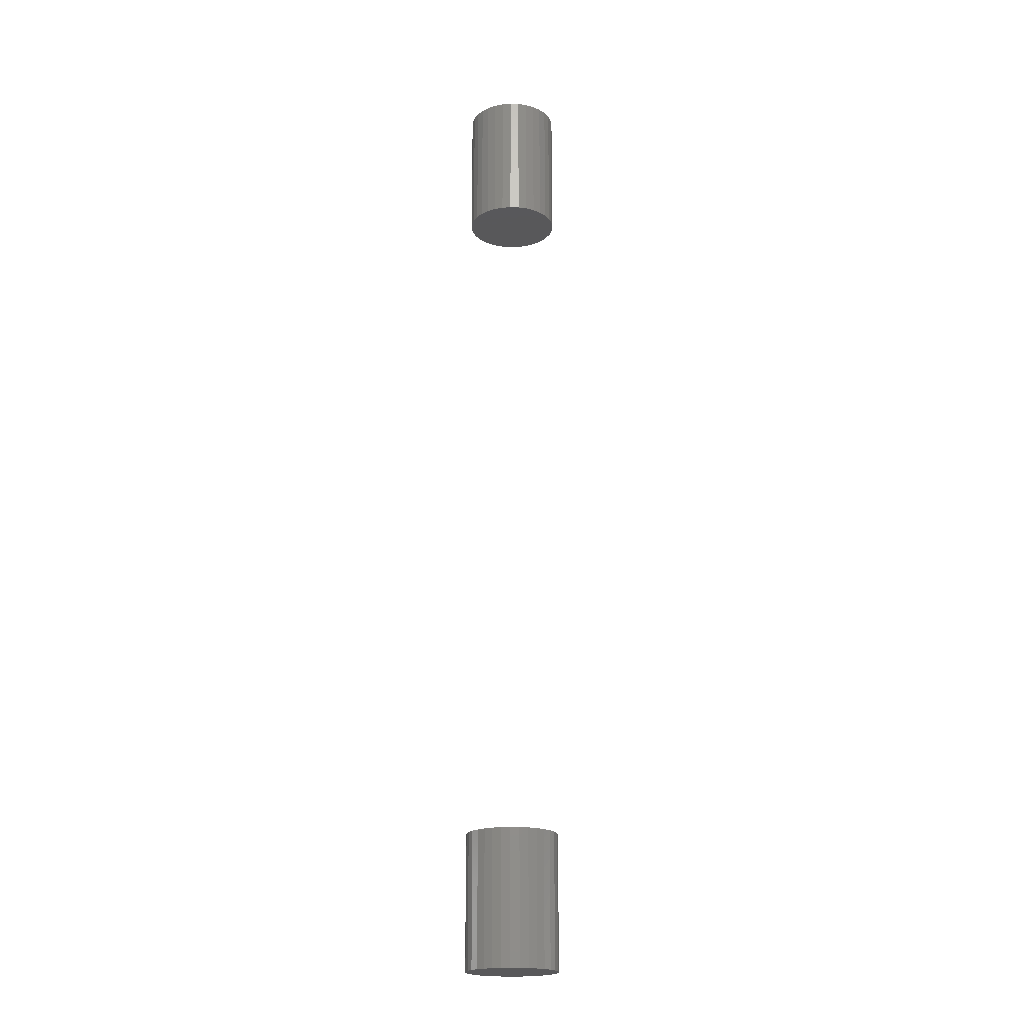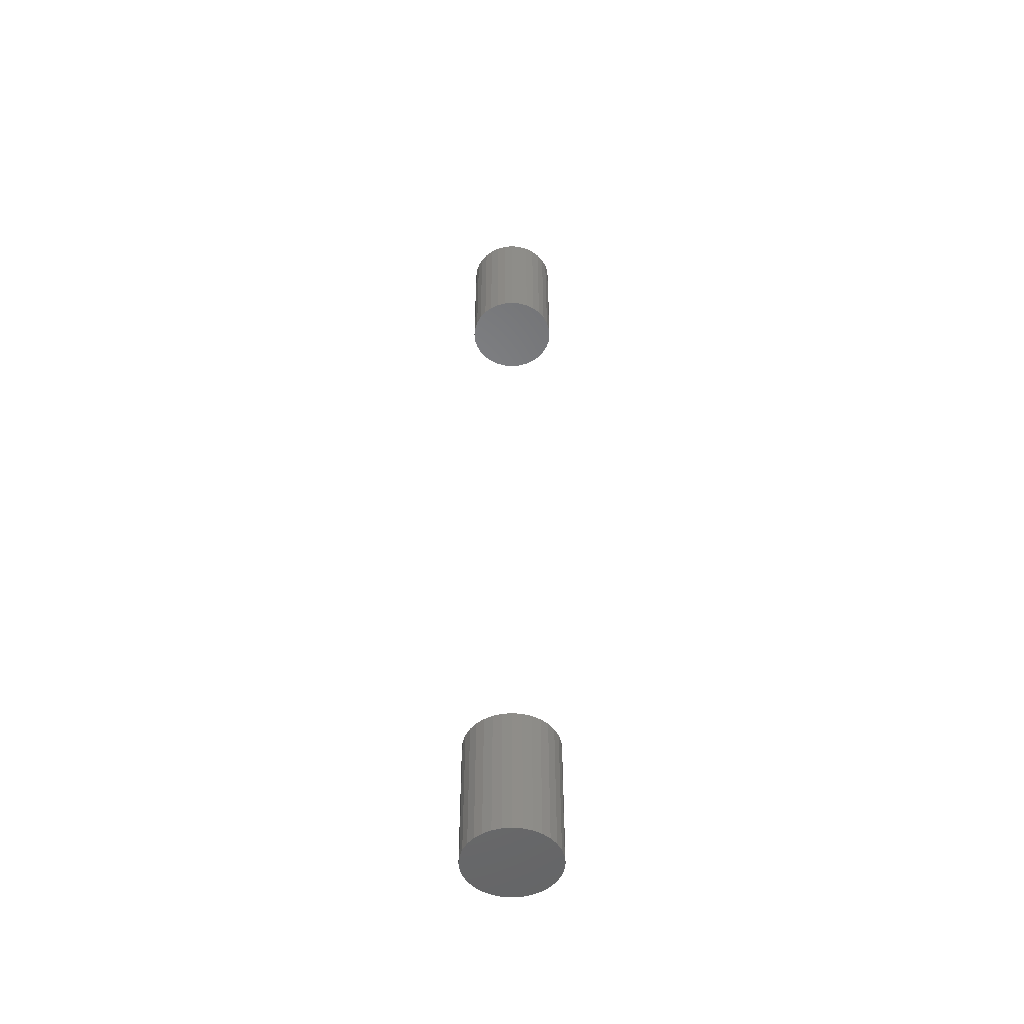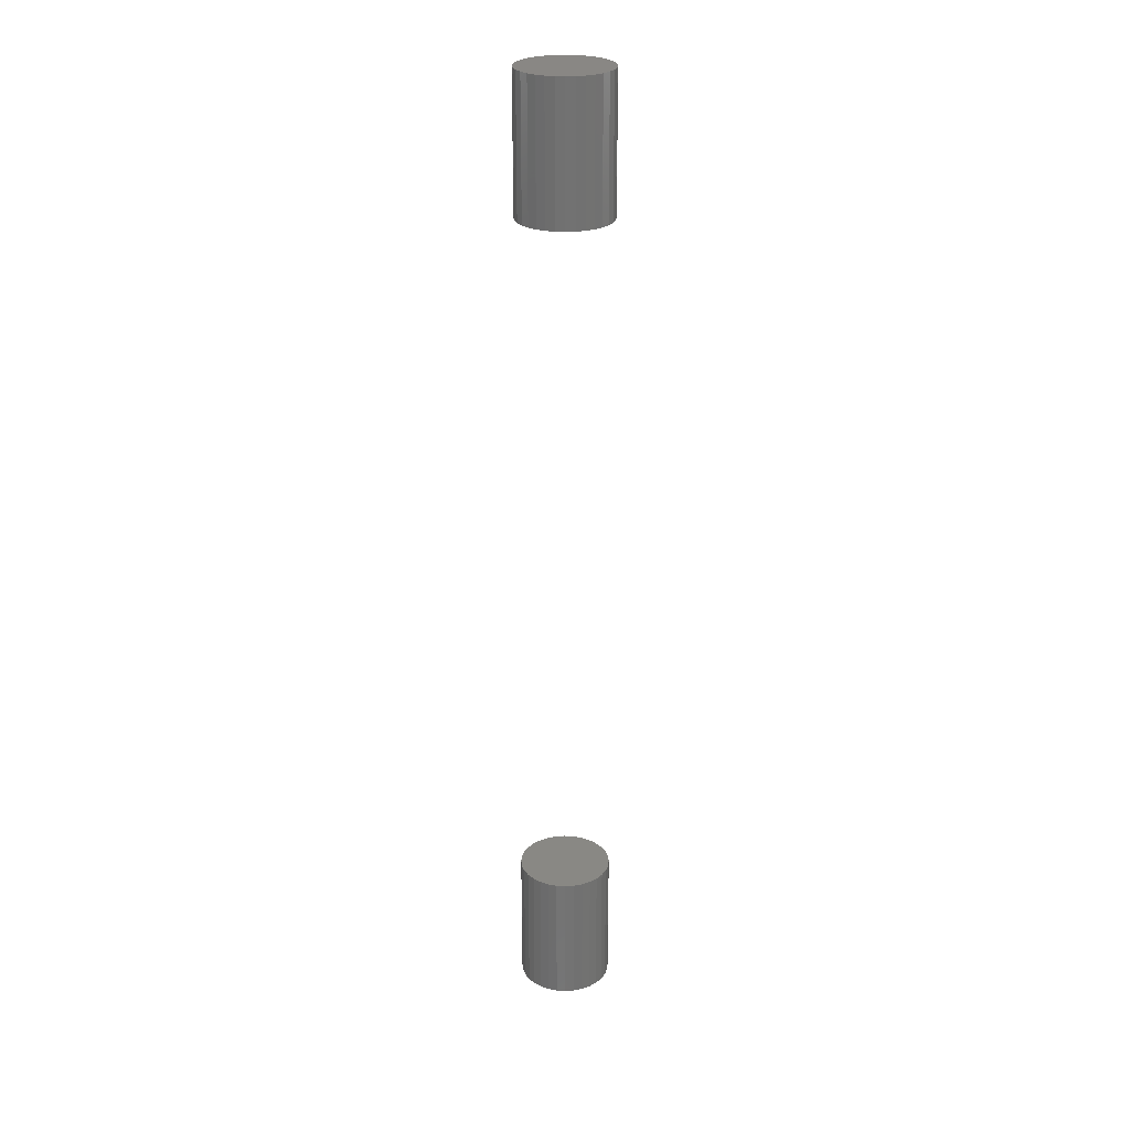
<metadata>
{"format":"stl","ext":"stl","renderer":"f3d","projection":"perspective","resolution":1024,"background":"white","views":[{"elev":-20.0,"azim":114.6,"up":"+Z"},{"elev":-51.0,"azim":67.2,"up":"+Z"},{"elev":25.9,"azim":-124.1,"up":"+Z"}]}
</metadata>
<code>
# stl→obj: 128 verts, 248 faces
v -0.0185 2.296e-18 0.3281
v -0.0185 2.296e-18 0.3828
v -0.01814 0.003658 0.3281
v -0.01814 0.003658 0.3828
v -0.01708 0.007175 0.3281
v -0.01708 0.007175 0.3828
v -0.01534 0.01042 0.3281
v -0.01534 0.01042 0.3828
v -0.01301 0.01326 0.3281
v -0.01301 0.01326 0.3828
v -0.01017 0.01559 0.3281
v -0.01017 0.01559 0.3828
v -0.006929 0.01732 0.3281
v -0.006929 0.01732 0.3828
v -0.003411 0.01839 0.3281
v -0.003411 0.01839 0.3828
v 0.0002467 0.01875 0.3281
v 0.0002467 0.01875 0.3828
v 0.003905 0.01839 0.3281
v 0.003905 0.01839 0.3828
v 0.007422 0.01732 0.3281
v 0.007422 0.01732 0.3828
v 0.01066 0.01559 0.3281
v 0.01066 0.01559 0.3828
v 0.0135 0.01326 0.3281
v 0.0135 0.01326 0.3828
v 0.01584 0.01042 0.3281
v 0.01584 0.01042 0.3828
v 0.01757 0.007175 0.3281
v 0.01757 0.007175 0.3828
v 0.01864 0.003658 0.3281
v 0.01864 0.003658 0.3828
v 0.019 -4.592e-18 0.3281
v 0.019 6.939e-18 0.3828
v -0.0185 2.296e-18 -0.007812
v -0.0185 2.296e-18 0.04688
v -0.01814 0.003658 -0.007812
v -0.01814 0.003658 0.04688
v -0.01708 0.007175 -0.007812
v -0.01708 0.007175 0.04688
v -0.01534 0.01042 -0.007812
v -0.01534 0.01042 0.04688
v -0.01301 0.01326 -0.007812
v -0.01301 0.01326 0.04688
v -0.01017 0.01559 -0.007812
v -0.01017 0.01559 0.04688
v -0.006929 0.01732 -0.007812
v -0.006929 0.01732 0.04688
v -0.003411 0.01839 -0.007812
v -0.003411 0.01839 0.04688
v 0.0002467 0.01875 -0.007812
v 0.0002467 0.01875 0.04688
v 0.003905 0.01839 -0.007812
v 0.003905 0.01839 0.04688
v 0.007422 0.01732 -0.007812
v 0.007422 0.01732 0.04688
v 0.01066 0.01559 -0.007812
v 0.01066 0.01559 0.04688
v 0.0135 0.01326 -0.007812
v 0.0135 0.01326 0.04688
v 0.01584 0.01042 -0.007812
v 0.01584 0.01042 0.04688
v 0.01757 0.007175 -0.007812
v 0.01757 0.007175 0.04688
v 0.01864 0.003658 -0.007812
v 0.01864 0.003658 0.04688
v 0.019 -4.592e-18 -0.007812
v 0.019 0 0.04688
v 0.01864 -0.003658 0.3281
v 0.01864 -0.003658 0.3828
v 0.01757 -0.007175 0.3281
v 0.01757 -0.007175 0.3828
v 0.01584 -0.01042 0.3281
v 0.01584 -0.01042 0.3828
v 0.0135 -0.01326 0.3281
v 0.0135 -0.01326 0.3828
v 0.01066 -0.01559 0.3281
v 0.01066 -0.01559 0.3828
v 0.007422 -0.01732 0.3281
v 0.007422 -0.01732 0.3828
v 0.003905 -0.01839 0.3281
v 0.003905 -0.01839 0.3828
v 0.0002467 -0.01875 0.3281
v 0.0002467 -0.01875 0.3828
v -0.003411 -0.01839 0.3281
v -0.003411 -0.01839 0.3828
v -0.006929 -0.01732 0.3281
v -0.006929 -0.01732 0.3828
v -0.01017 -0.01559 0.3281
v -0.01017 -0.01559 0.3828
v -0.01301 -0.01326 0.3281
v -0.01301 -0.01326 0.3828
v -0.01534 -0.01042 0.3281
v -0.01534 -0.01042 0.3828
v -0.01708 -0.007175 0.3281
v -0.01708 -0.007175 0.3828
v -0.01814 -0.003658 0.3281
v -0.01814 -0.003658 0.3828
v 0.01864 -0.003658 -0.007812
v 0.01864 -0.003658 0.04688
v 0.01757 -0.007175 -0.007812
v 0.01757 -0.007175 0.04688
v 0.01584 -0.01042 -0.007812
v 0.01584 -0.01042 0.04688
v 0.0135 -0.01326 -0.007812
v 0.0135 -0.01326 0.04688
v 0.01066 -0.01559 -0.007812
v 0.01066 -0.01559 0.04688
v 0.007422 -0.01732 -0.007812
v 0.007422 -0.01732 0.04688
v 0.003905 -0.01839 -0.007812
v 0.003905 -0.01839 0.04688
v 0.0002467 -0.01875 -0.007812
v 0.0002467 -0.01875 0.04688
v -0.003411 -0.01839 -0.007812
v -0.003411 -0.01839 0.04688
v -0.006929 -0.01732 -0.007812
v -0.006929 -0.01732 0.04688
v -0.01017 -0.01559 -0.007812
v -0.01017 -0.01559 0.04688
v -0.01301 -0.01326 -0.007812
v -0.01301 -0.01326 0.04688
v -0.01534 -0.01042 -0.007812
v -0.01534 -0.01042 0.04688
v -0.01708 -0.007175 -0.007812
v -0.01708 -0.007175 0.04688
v -0.01814 -0.003658 -0.007812
v -0.01814 -0.003658 0.04688
f 1 2 3
f 3 2 4
f 3 4 5
f 5 4 6
f 5 6 7
f 7 6 8
f 7 8 9
f 9 8 10
f 9 10 11
f 11 10 12
f 11 12 13
f 13 12 14
f 13 14 15
f 15 14 16
f 15 16 17
f 17 16 18
f 17 18 19
f 19 18 20
f 19 20 21
f 21 20 22
f 21 22 23
f 23 22 24
f 23 24 25
f 25 24 26
f 25 26 27
f 27 26 28
f 27 28 29
f 29 28 30
f 29 30 31
f 31 30 32
f 31 32 33
f 33 32 34
f 35 36 37
f 37 36 38
f 37 38 39
f 39 38 40
f 39 40 41
f 41 40 42
f 41 42 43
f 43 42 44
f 43 44 45
f 45 44 46
f 45 46 47
f 47 46 48
f 47 48 49
f 49 48 50
f 49 50 51
f 51 50 52
f 51 52 53
f 53 52 54
f 53 54 55
f 55 54 56
f 55 56 57
f 57 56 58
f 57 58 59
f 59 58 60
f 59 60 61
f 61 60 62
f 61 62 63
f 63 62 64
f 63 64 65
f 65 64 66
f 65 66 67
f 67 66 68
f 33 34 69
f 69 34 70
f 69 70 71
f 71 70 72
f 71 72 73
f 73 72 74
f 73 74 75
f 75 74 76
f 75 76 77
f 77 76 78
f 77 78 79
f 79 78 80
f 79 80 81
f 81 80 82
f 81 82 83
f 83 82 84
f 83 84 85
f 85 84 86
f 85 86 87
f 87 86 88
f 87 88 89
f 89 88 90
f 89 90 91
f 91 90 92
f 91 92 93
f 93 92 94
f 93 94 95
f 95 94 96
f 95 96 97
f 97 96 98
f 97 98 1
f 1 98 2
f 67 68 99
f 99 68 100
f 99 100 101
f 101 100 102
f 101 102 103
f 103 102 104
f 103 104 105
f 105 104 106
f 105 106 107
f 107 106 108
f 107 108 109
f 109 108 110
f 109 110 111
f 111 110 112
f 111 112 113
f 113 112 114
f 113 114 115
f 115 114 116
f 115 116 117
f 117 116 118
f 117 118 119
f 119 118 120
f 119 120 121
f 121 120 122
f 121 122 123
f 123 122 124
f 123 124 125
f 125 124 126
f 125 126 127
f 127 126 128
f 127 128 35
f 35 128 36
f 52 50 48
f 54 52 48
f 54 48 56
f 56 48 46
f 56 46 58
f 58 46 44
f 58 44 60
f 60 44 42
f 60 42 62
f 62 42 40
f 62 40 64
f 64 40 38
f 64 38 66
f 100 126 102
f 102 126 124
f 102 124 104
f 104 124 122
f 104 122 106
f 106 122 120
f 106 120 108
f 108 120 118
f 108 118 110
f 110 118 116
f 110 116 114
f 110 114 112
f 66 38 68
f 68 38 36
f 68 36 100
f 100 36 128
f 100 128 126
f 13 15 17
f 13 17 19
f 21 13 19
f 11 13 21
f 23 11 21
f 9 11 23
f 25 9 23
f 7 9 25
f 27 7 25
f 5 7 27
f 29 5 27
f 3 5 29
f 31 3 29
f 71 95 69
f 93 95 71
f 73 93 71
f 91 93 73
f 75 91 73
f 89 91 75
f 77 89 75
f 87 89 77
f 79 87 77
f 85 87 79
f 83 85 79
f 81 83 79
f 95 97 69
f 69 97 1
f 69 1 33
f 33 1 3
f 33 3 31
f 47 49 51
f 47 51 53
f 55 47 53
f 45 47 55
f 57 45 55
f 43 45 57
f 59 43 57
f 41 43 59
f 61 41 59
f 39 41 61
f 63 39 61
f 37 39 63
f 65 37 63
f 101 125 99
f 123 125 101
f 103 123 101
f 121 123 103
f 105 121 103
f 119 121 105
f 107 119 105
f 117 119 107
f 109 117 107
f 115 117 109
f 113 115 109
f 111 113 109
f 125 127 99
f 99 127 35
f 99 35 67
f 67 35 37
f 67 37 65
f 18 16 14
f 20 18 14
f 20 14 22
f 22 14 12
f 22 12 24
f 24 12 10
f 24 10 26
f 26 10 8
f 26 8 28
f 28 8 6
f 28 6 30
f 30 6 4
f 30 4 32
f 70 96 72
f 72 96 94
f 72 94 74
f 74 94 92
f 74 92 76
f 76 92 90
f 76 90 78
f 78 90 88
f 78 88 80
f 80 88 86
f 80 86 84
f 80 84 82
f 32 4 34
f 34 4 2
f 34 2 70
f 70 2 98
f 70 98 96

</code>
